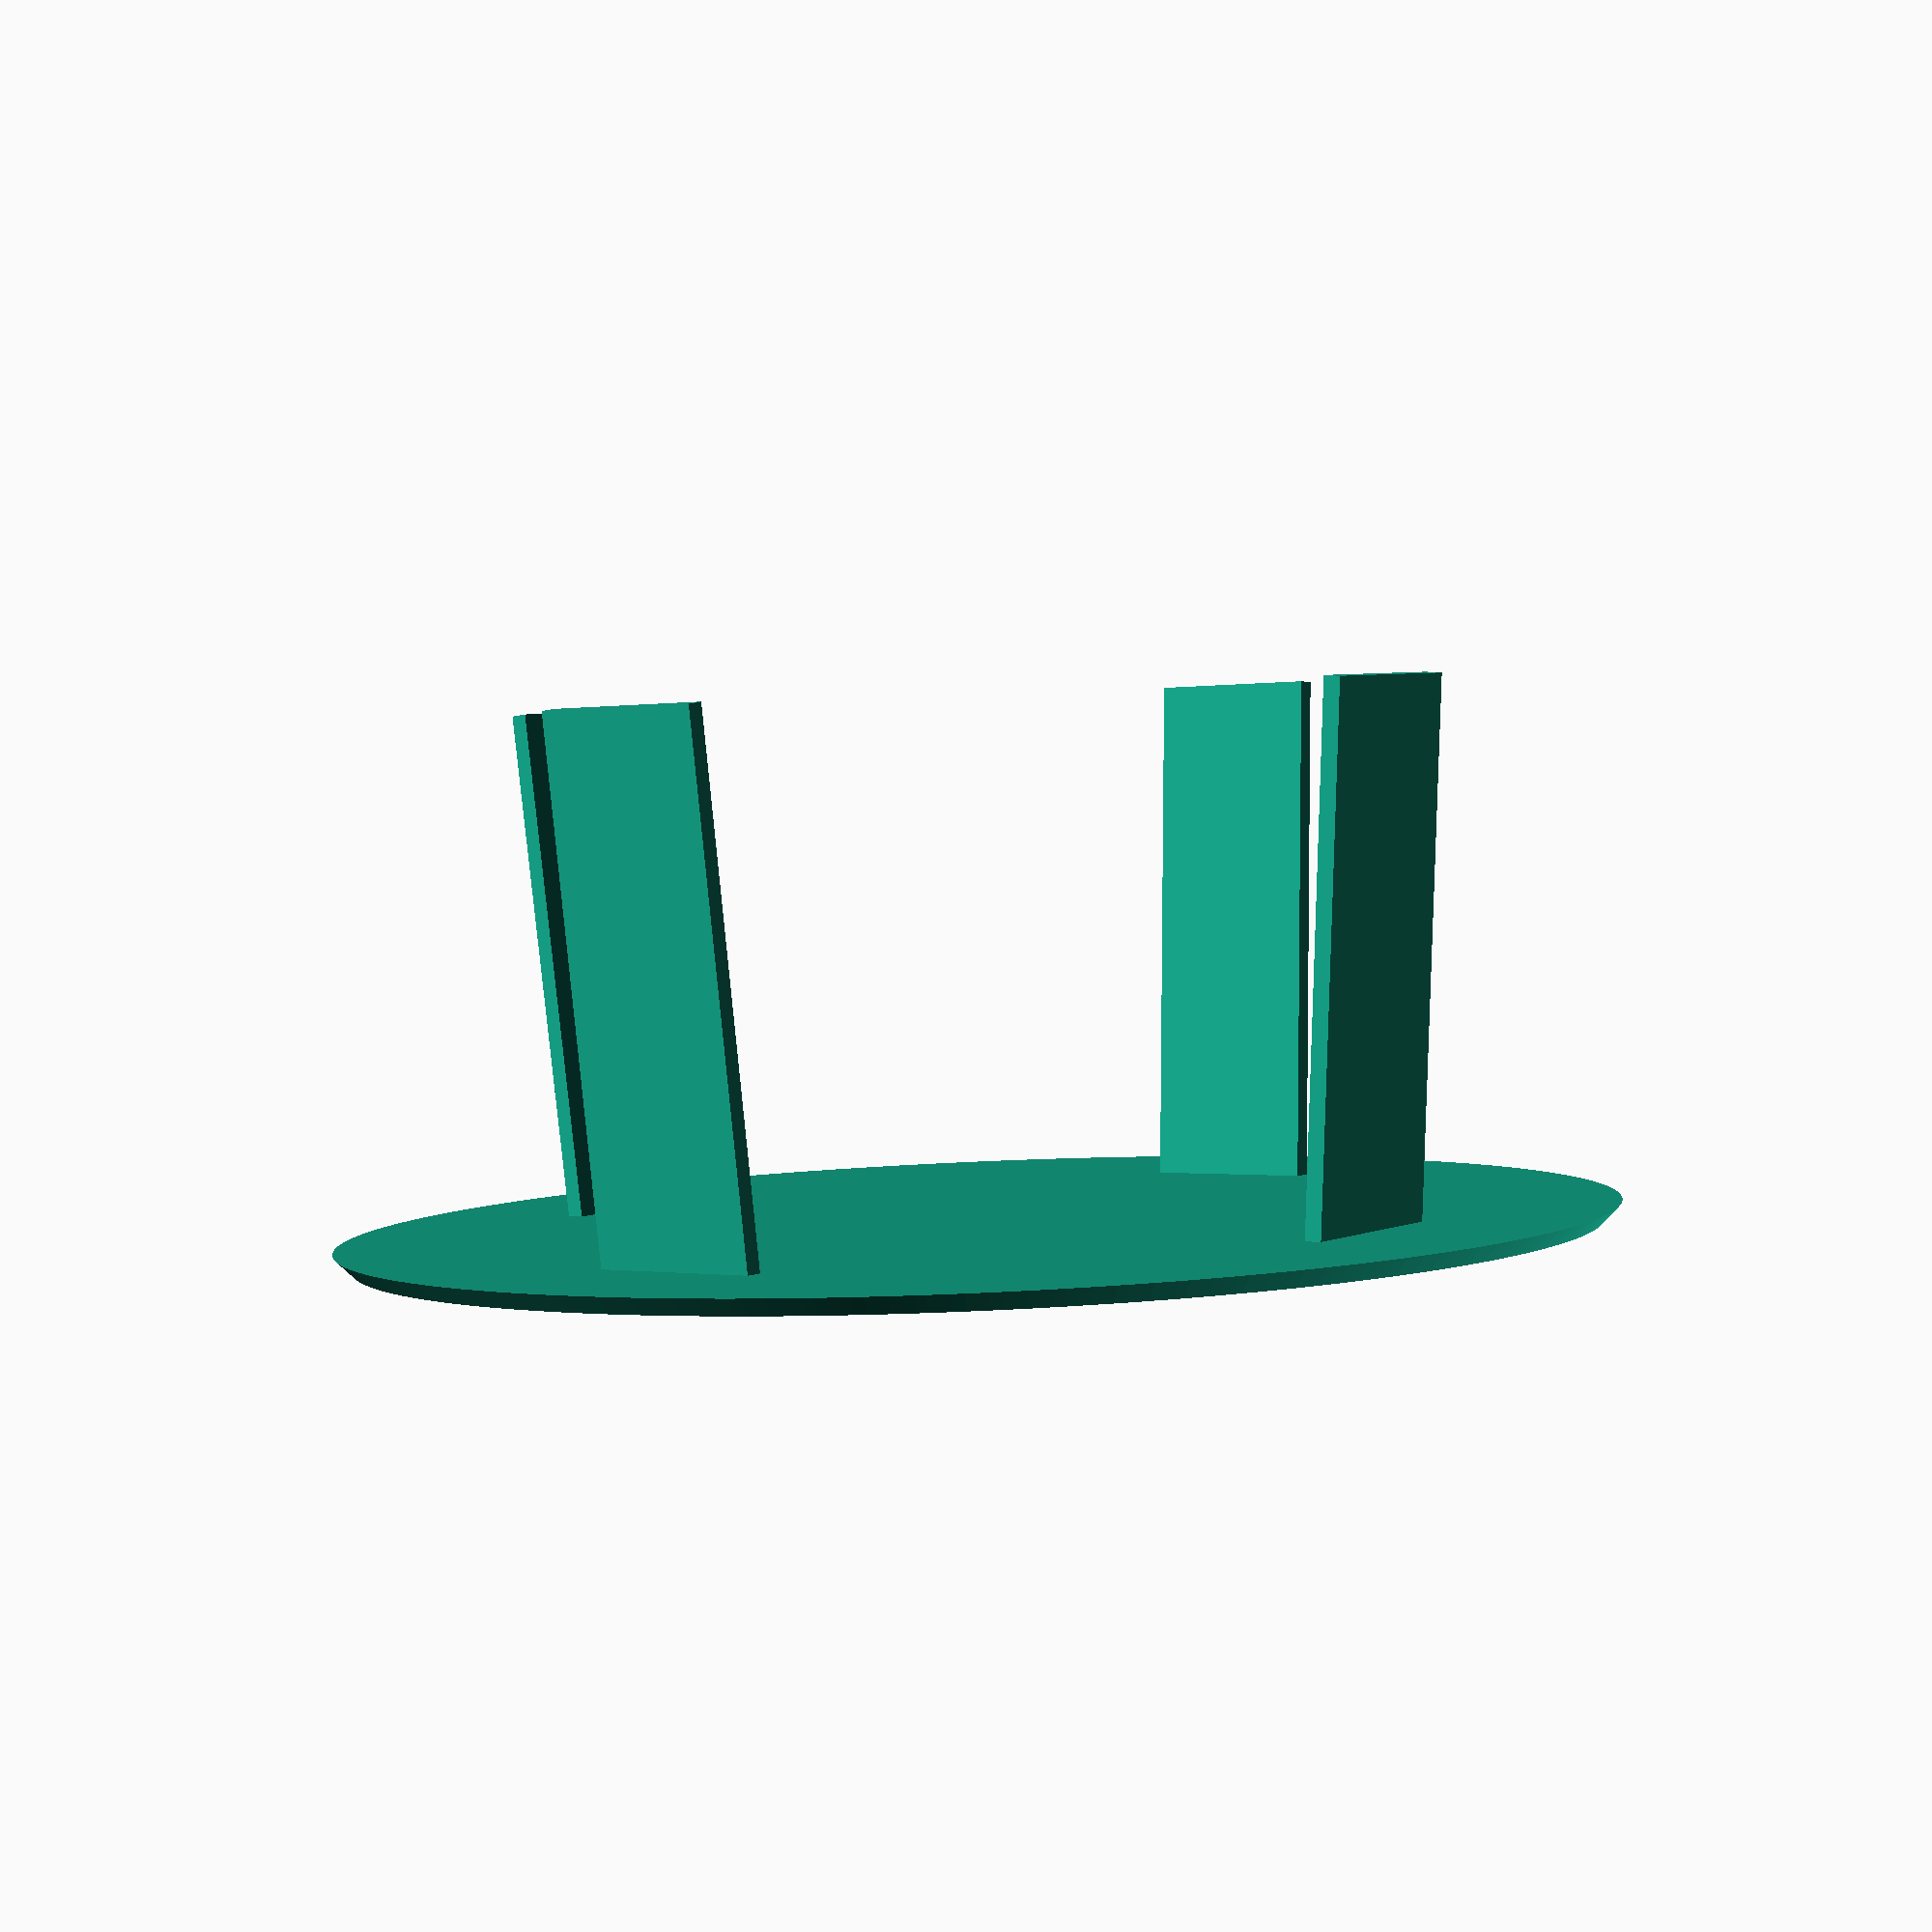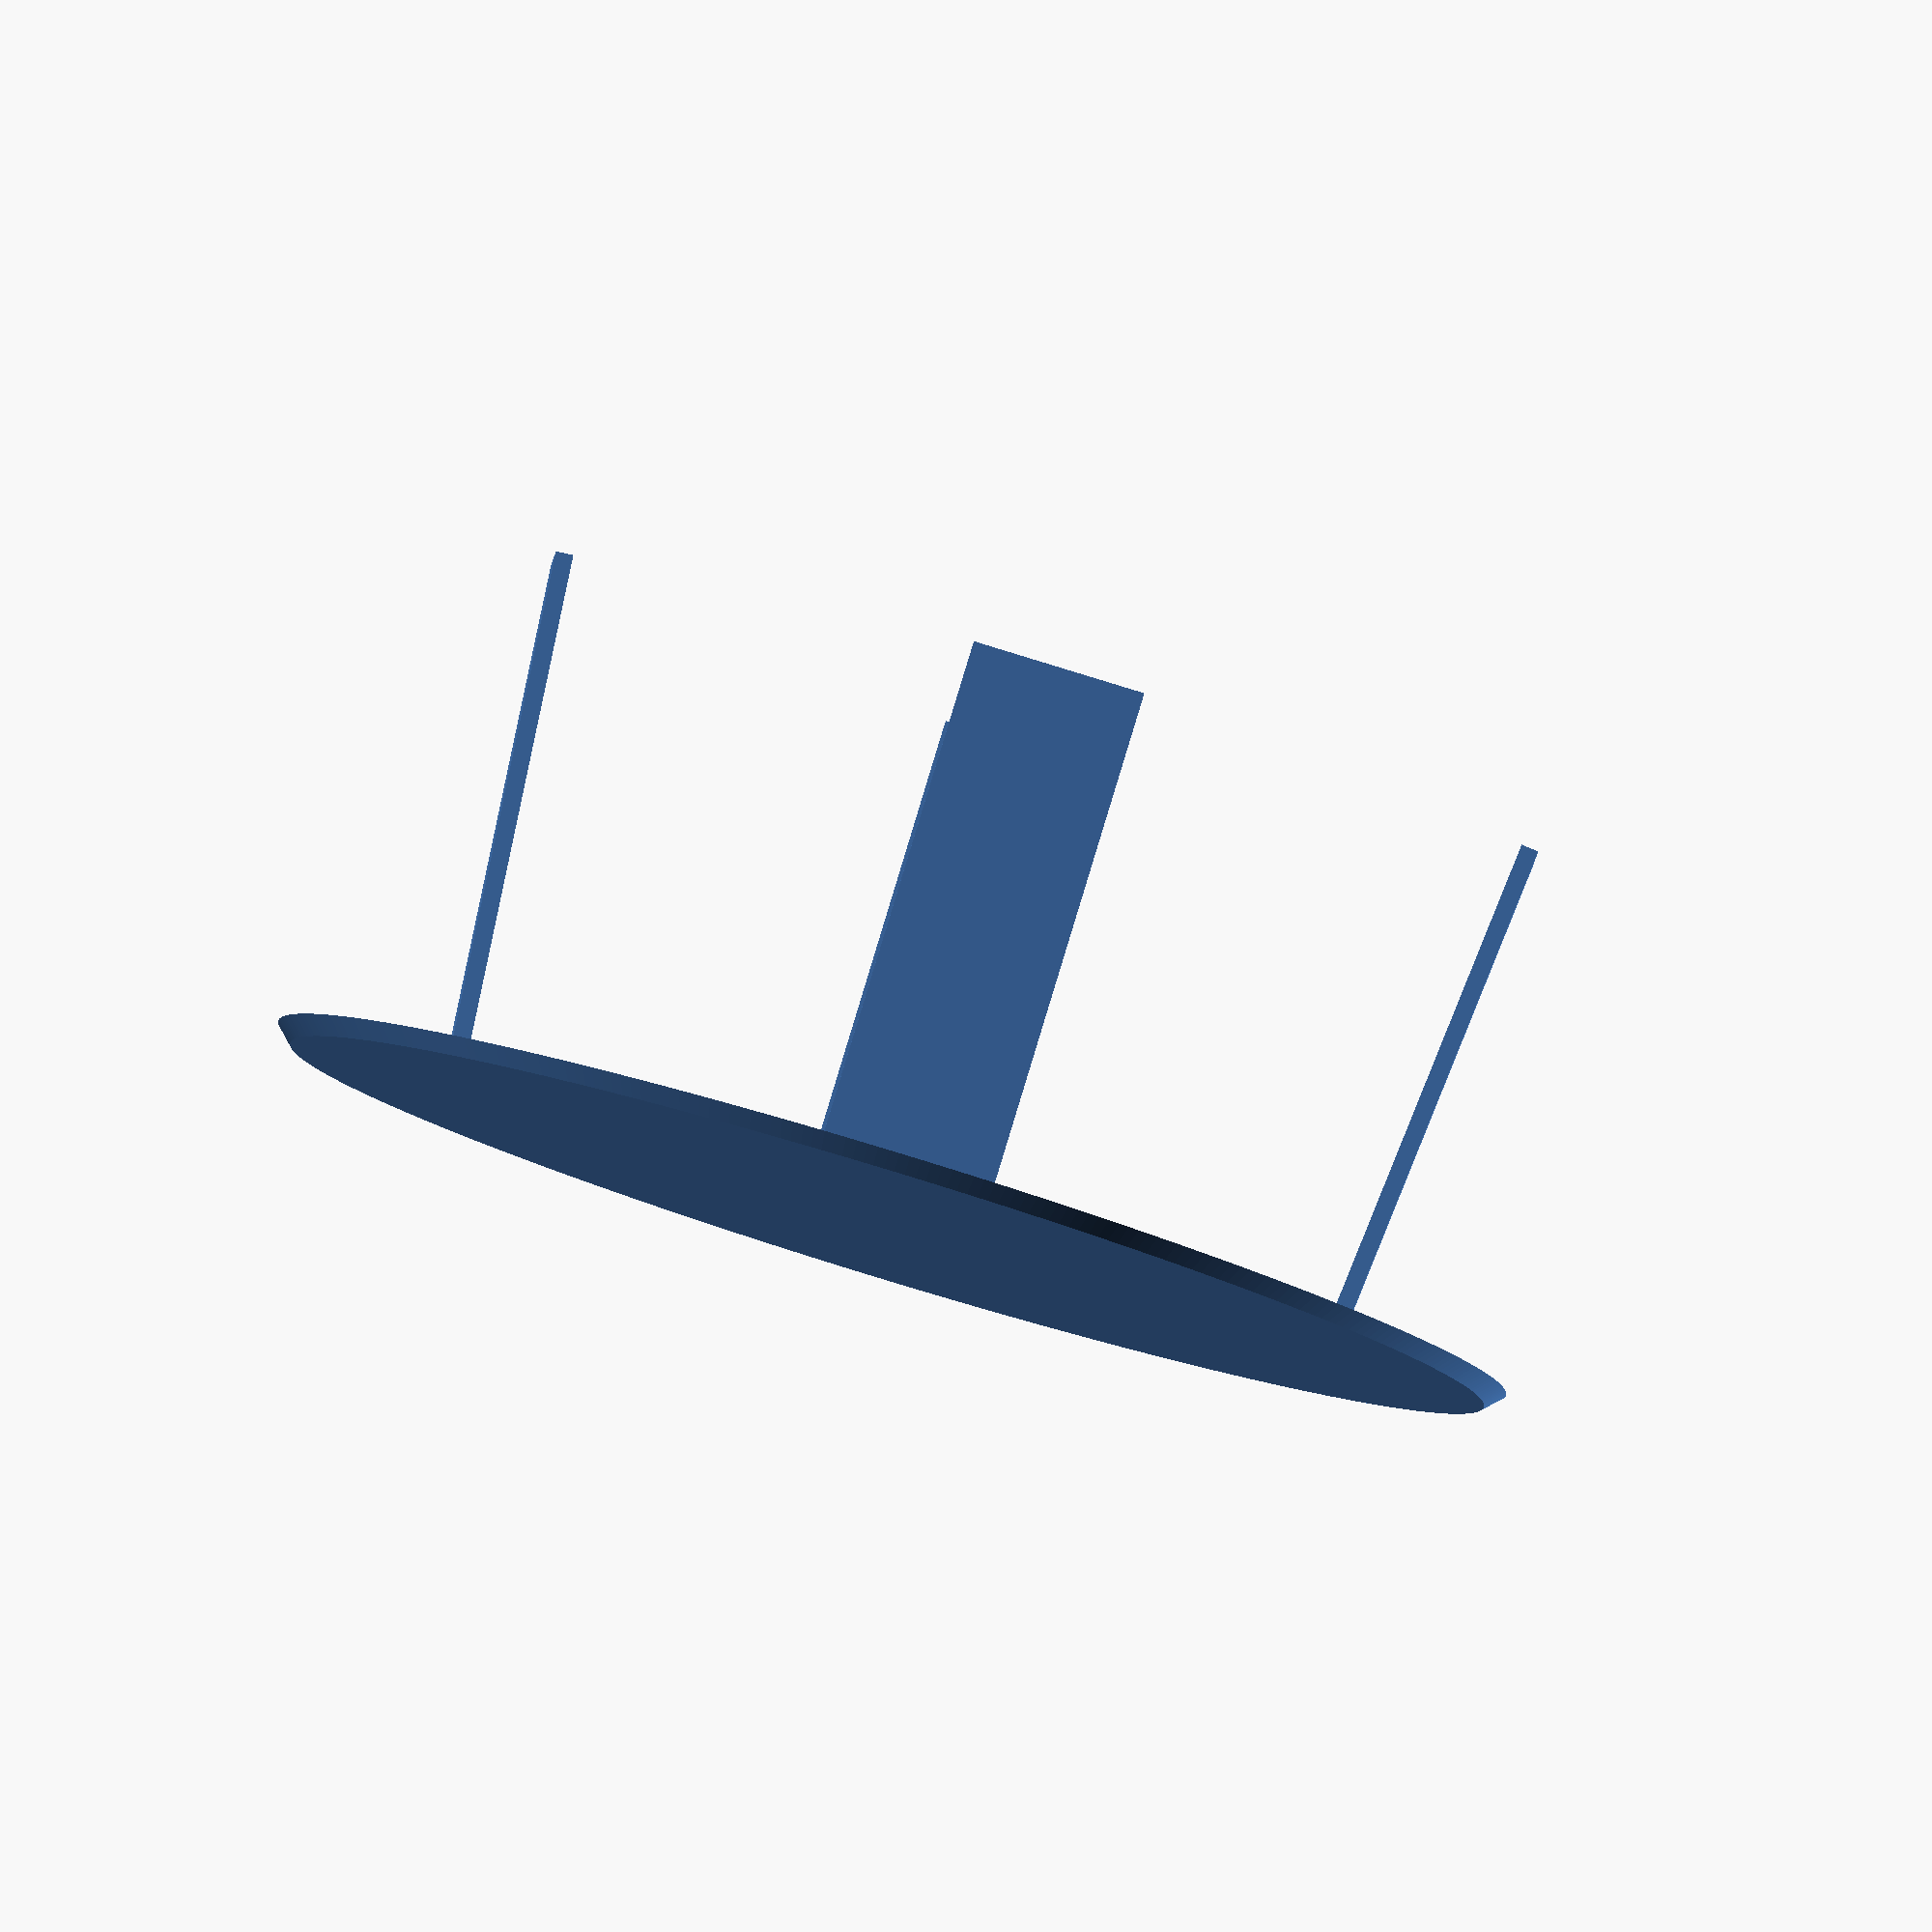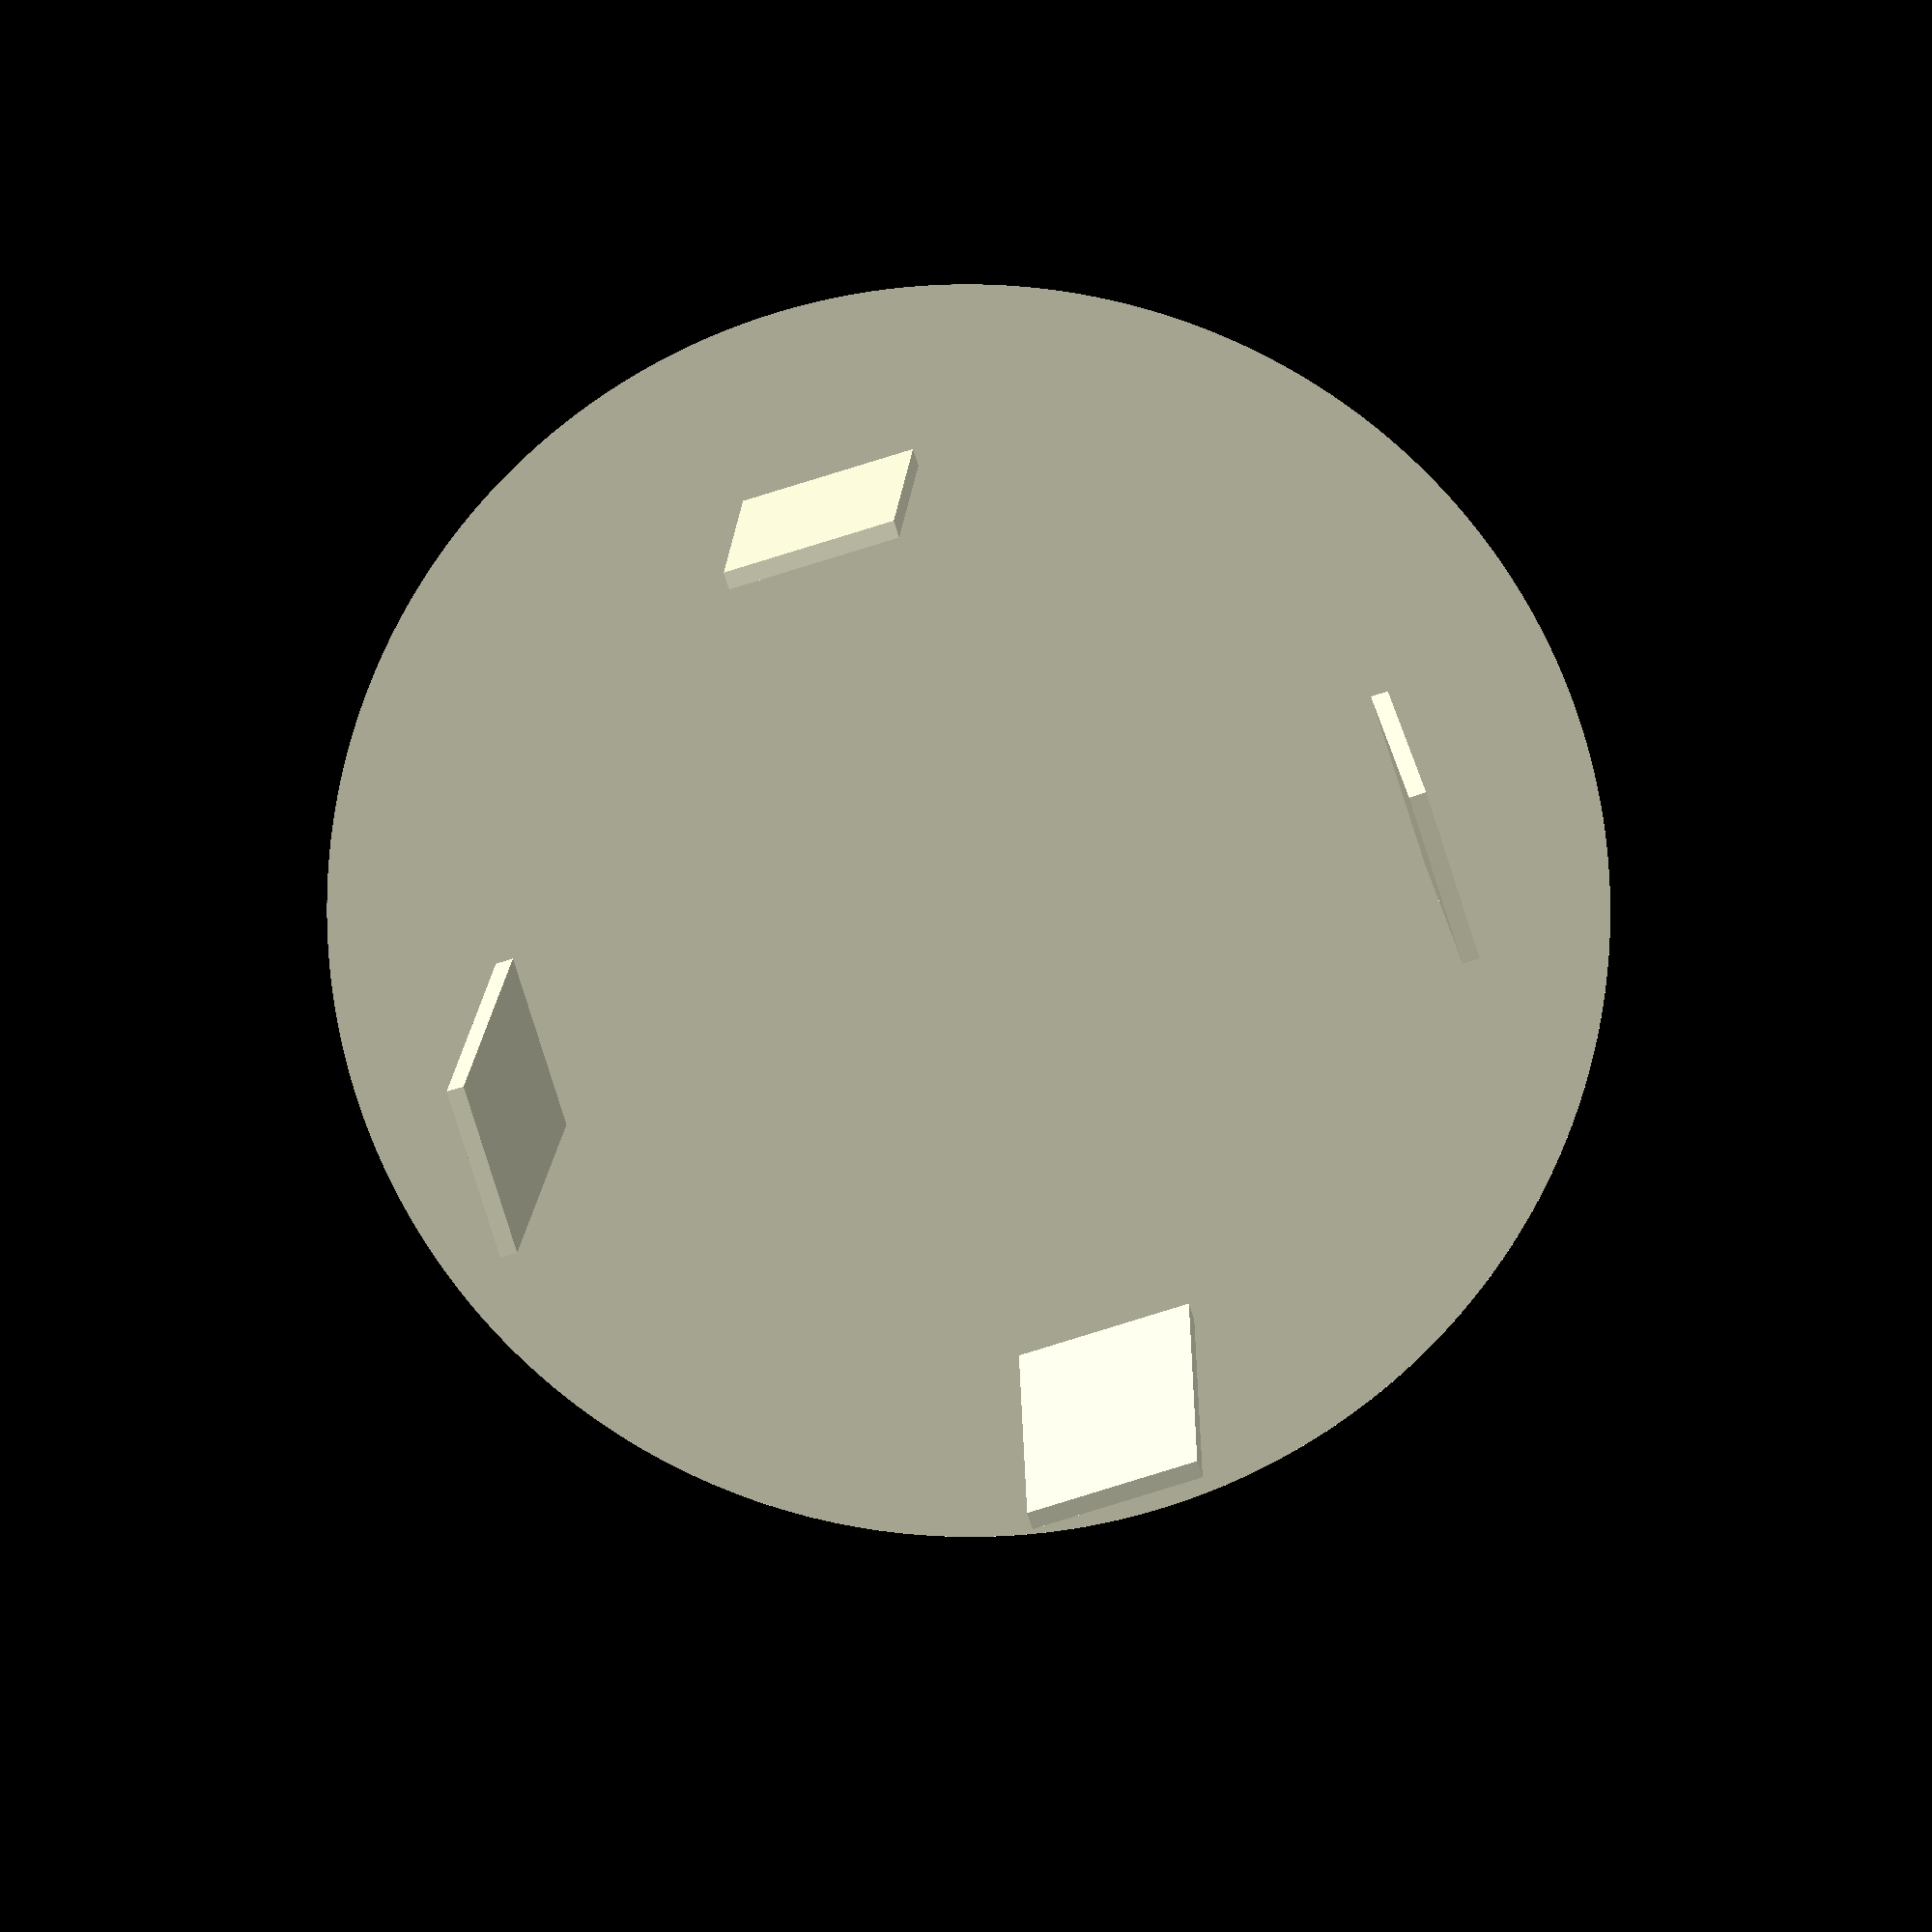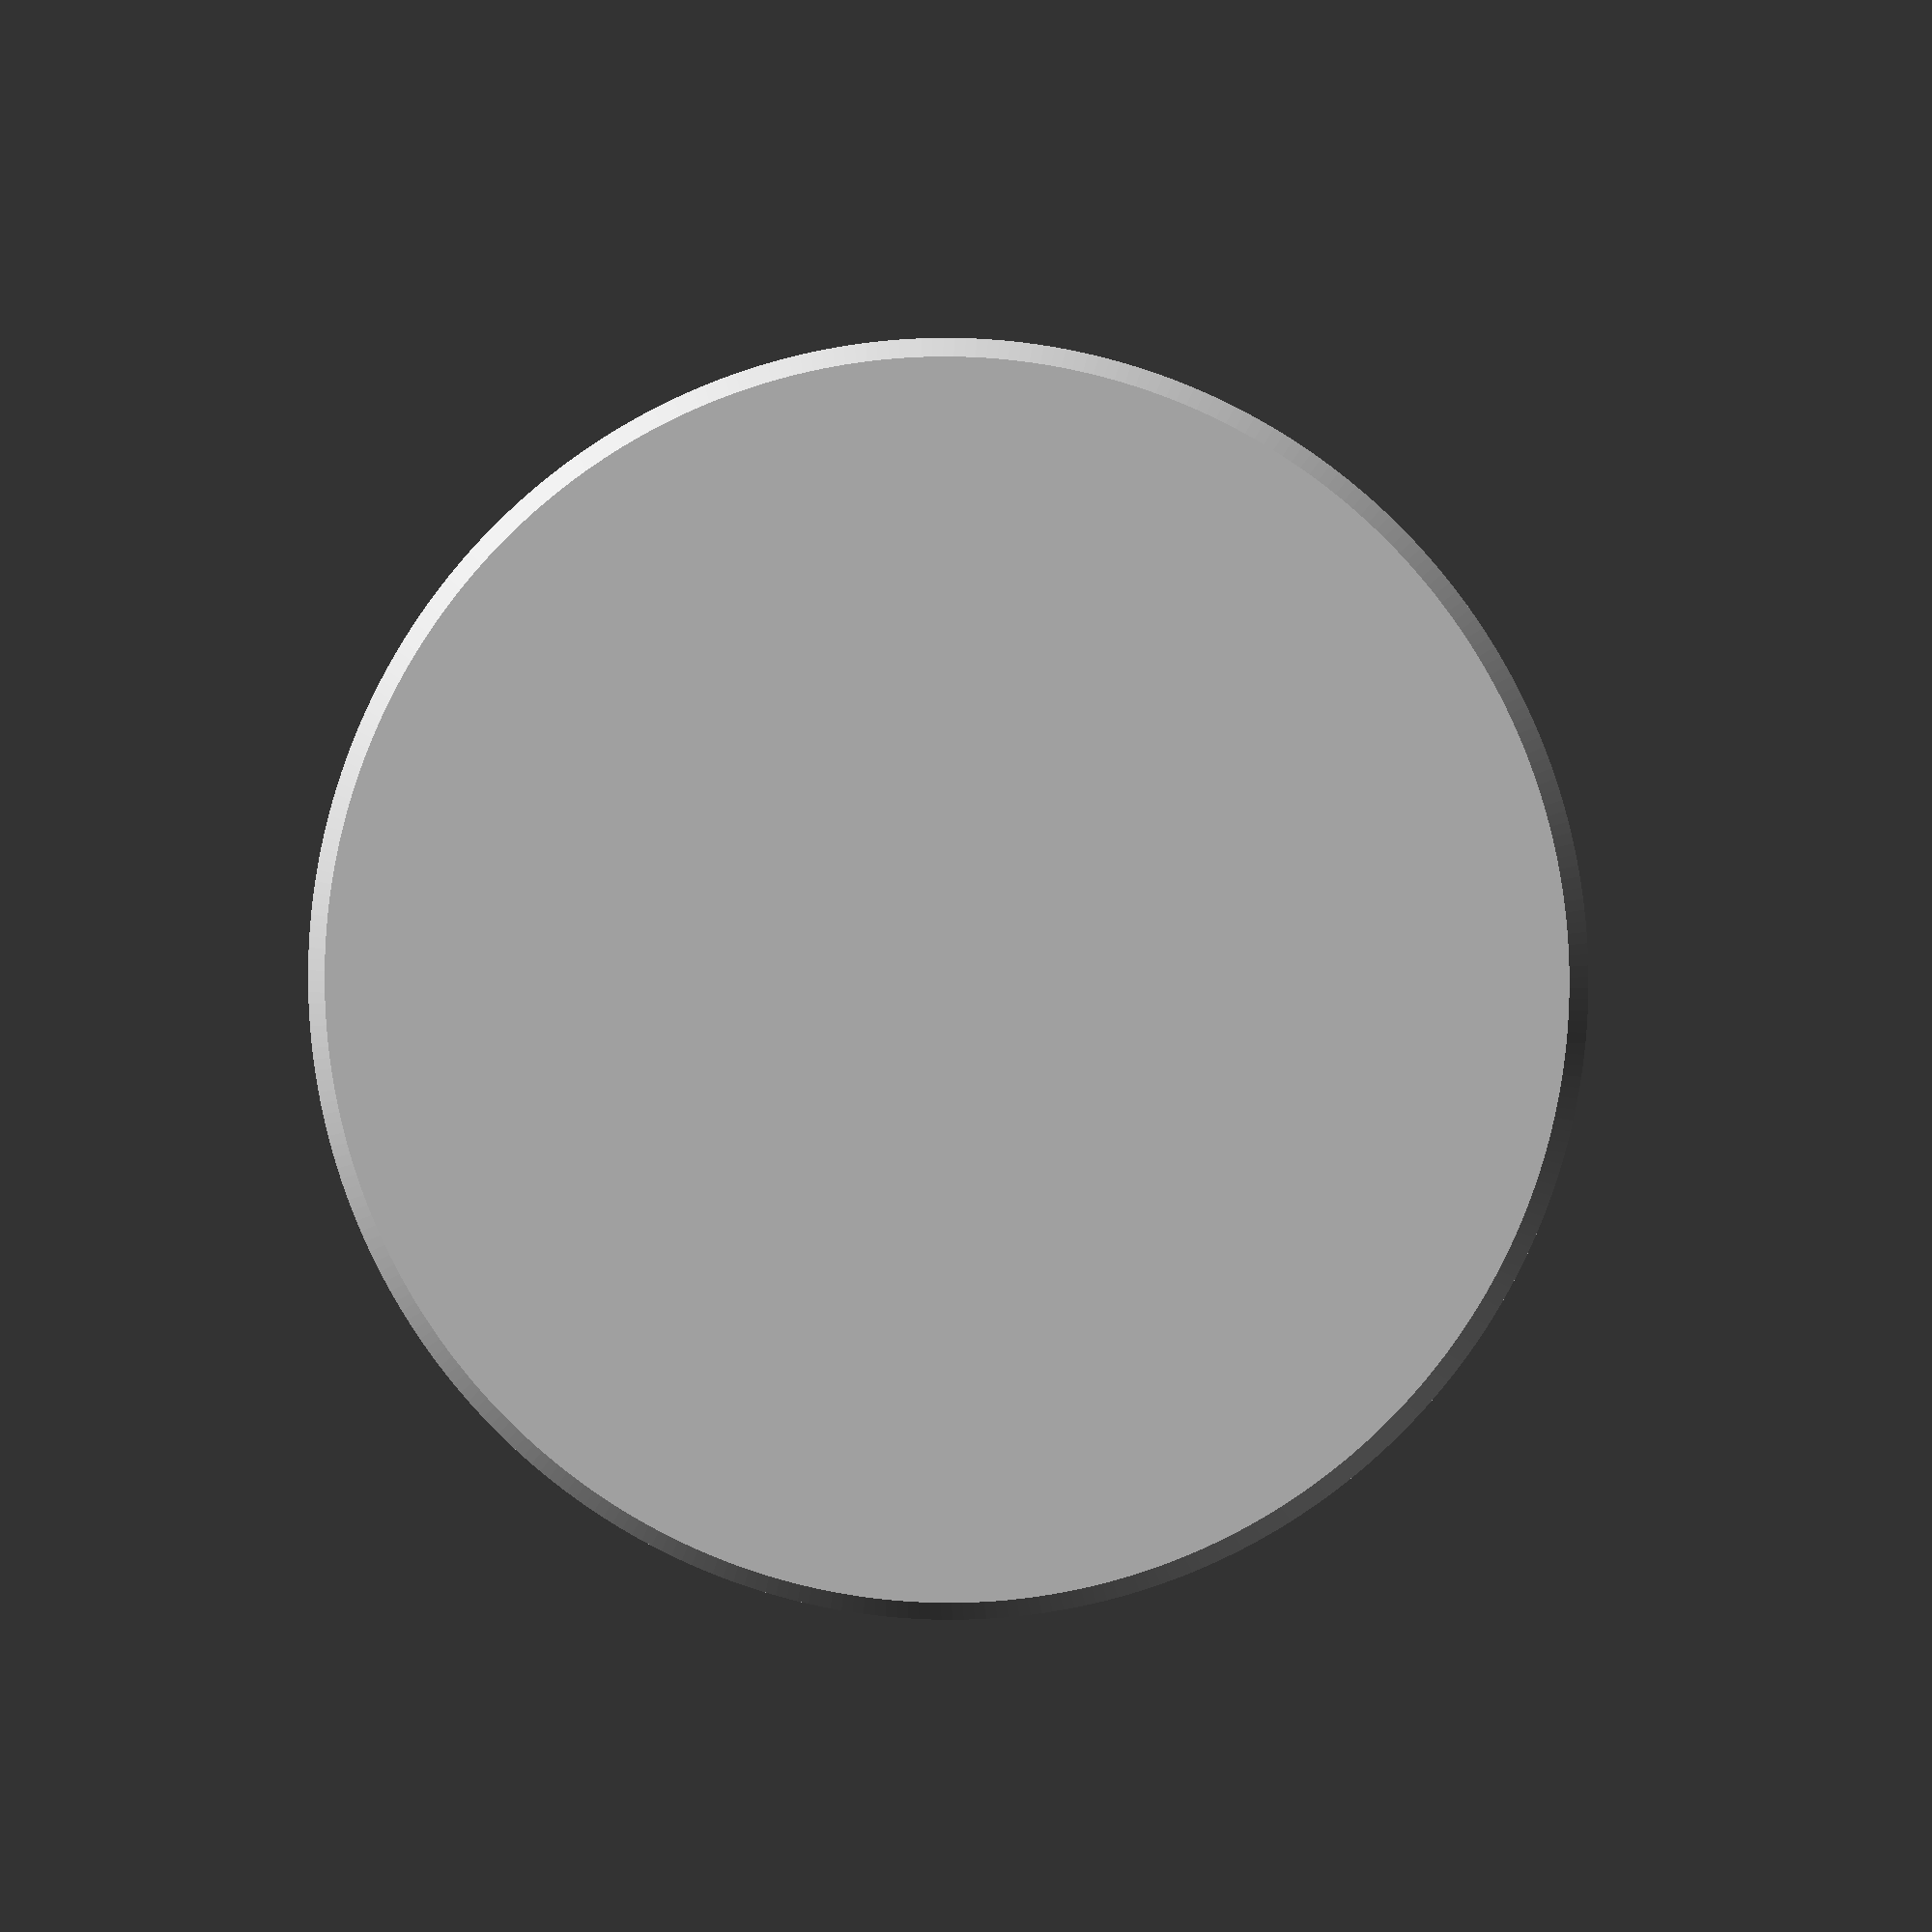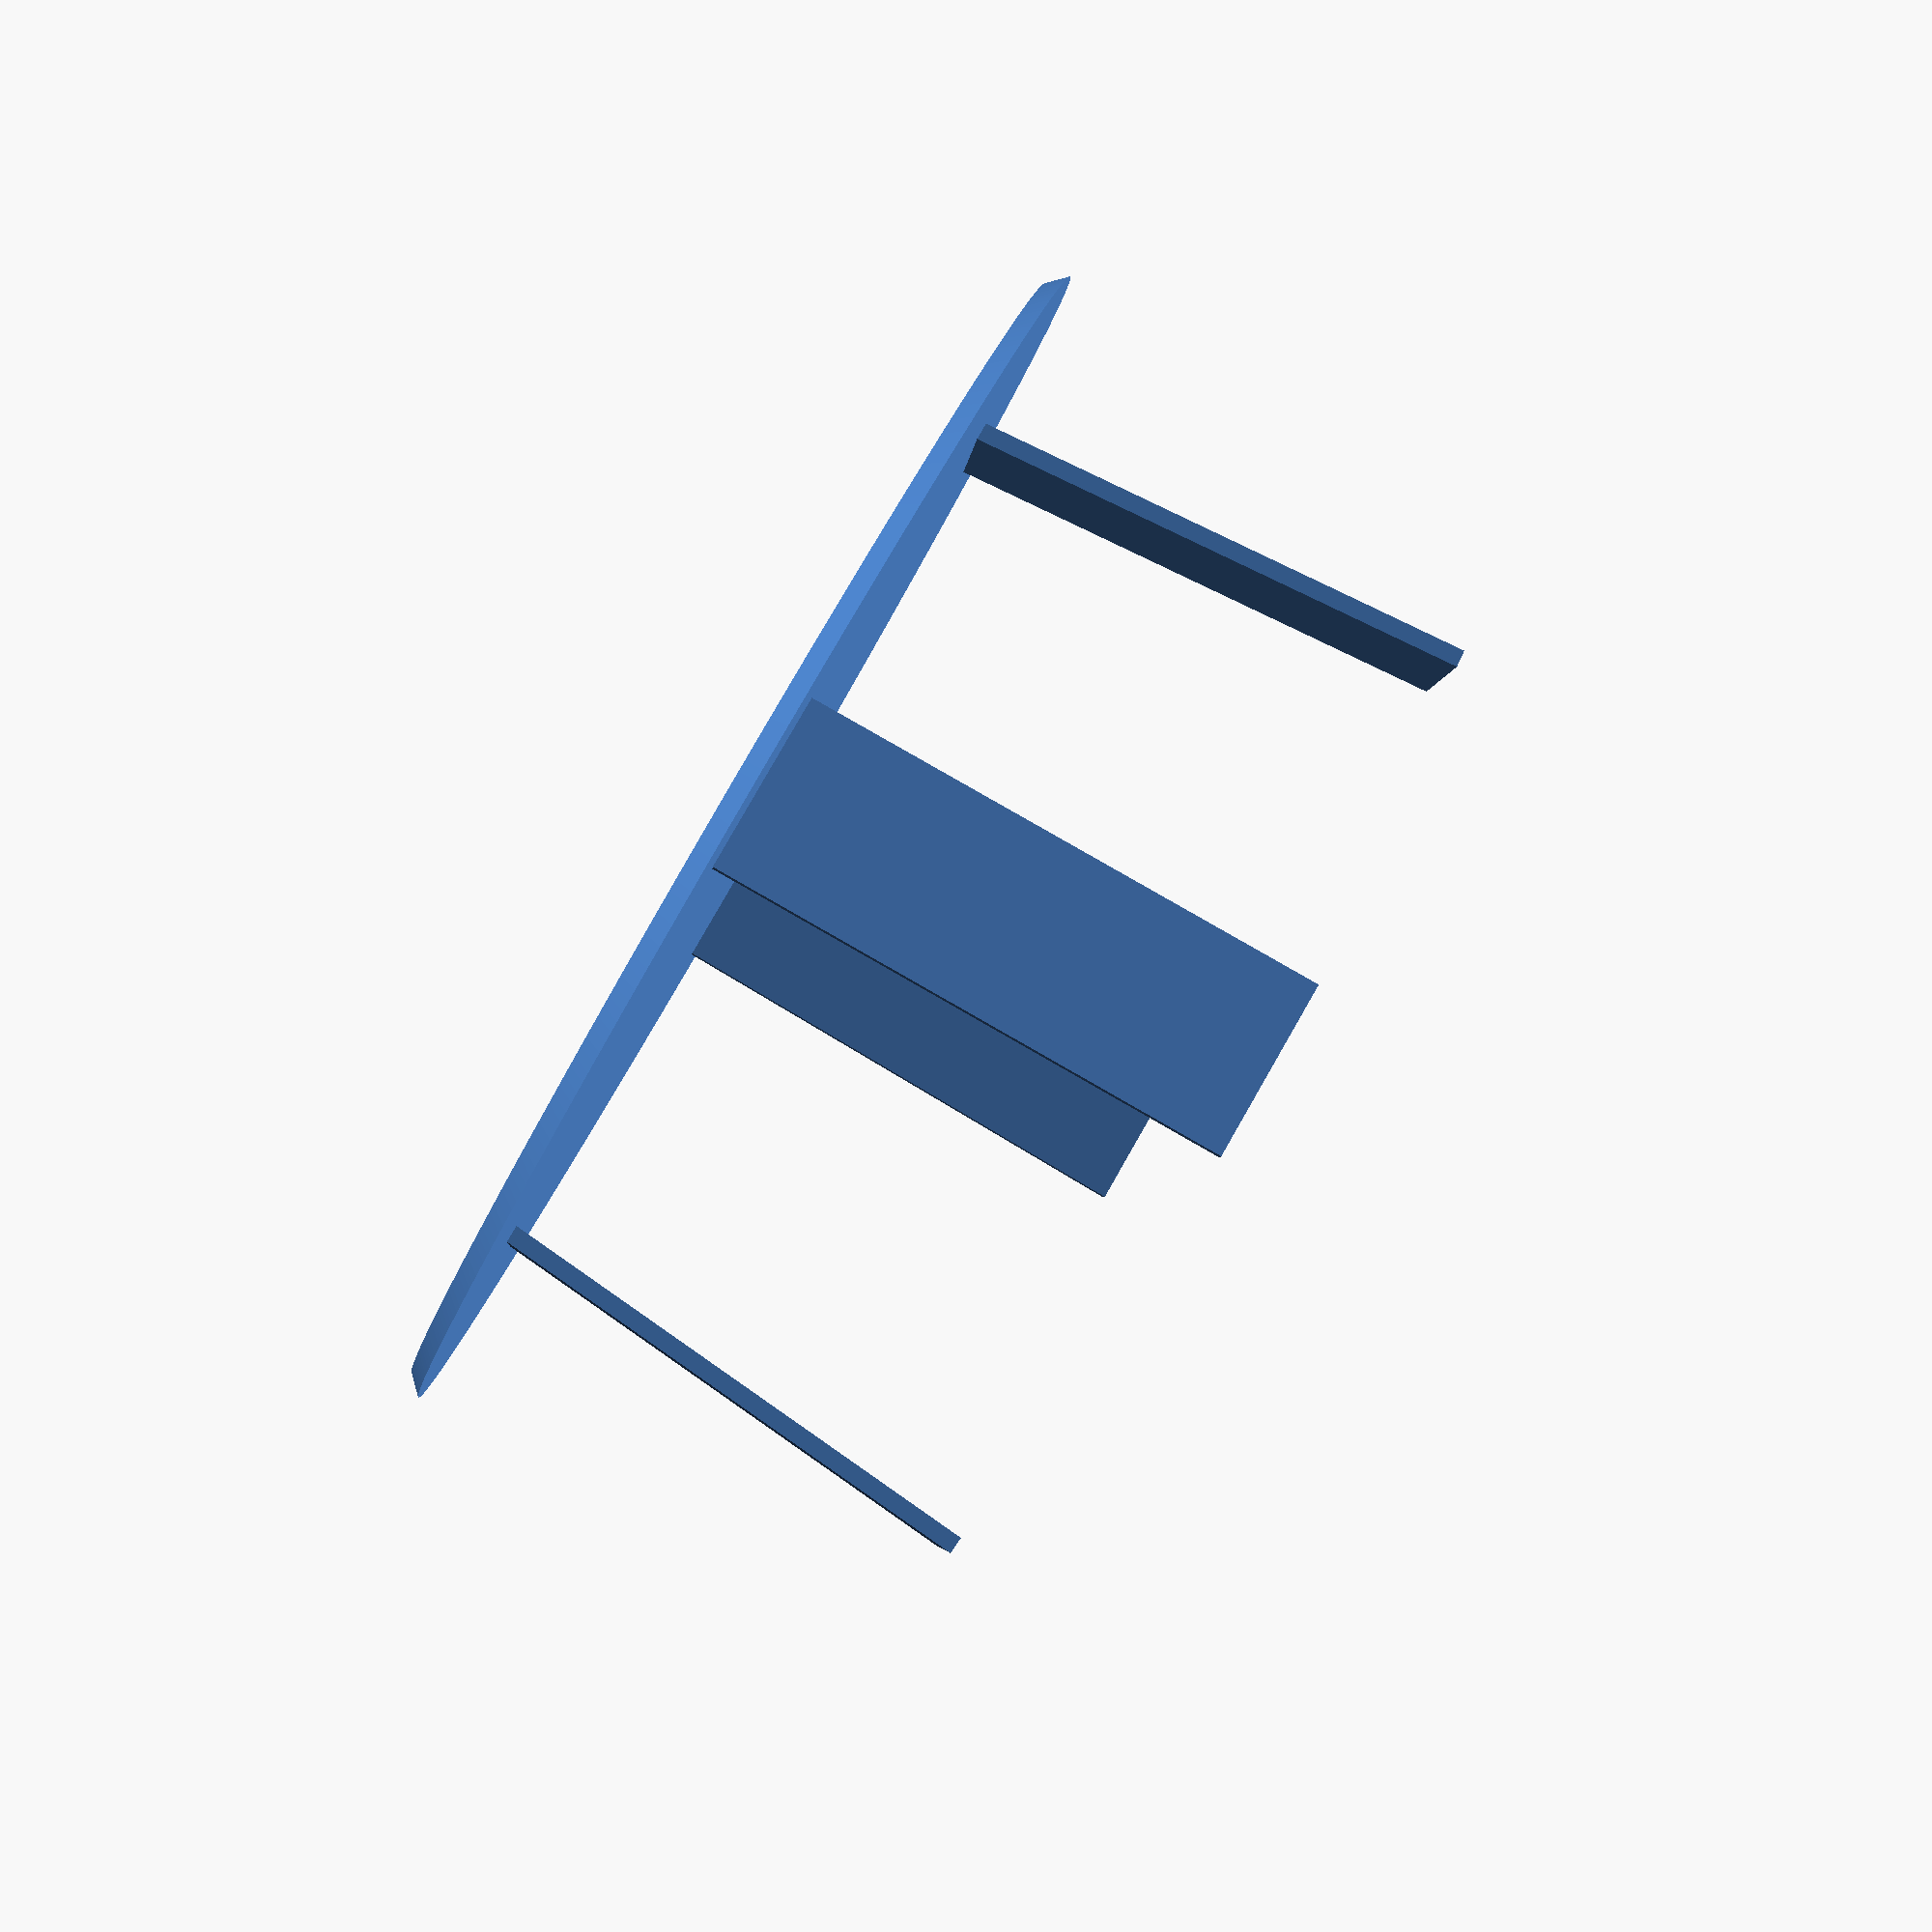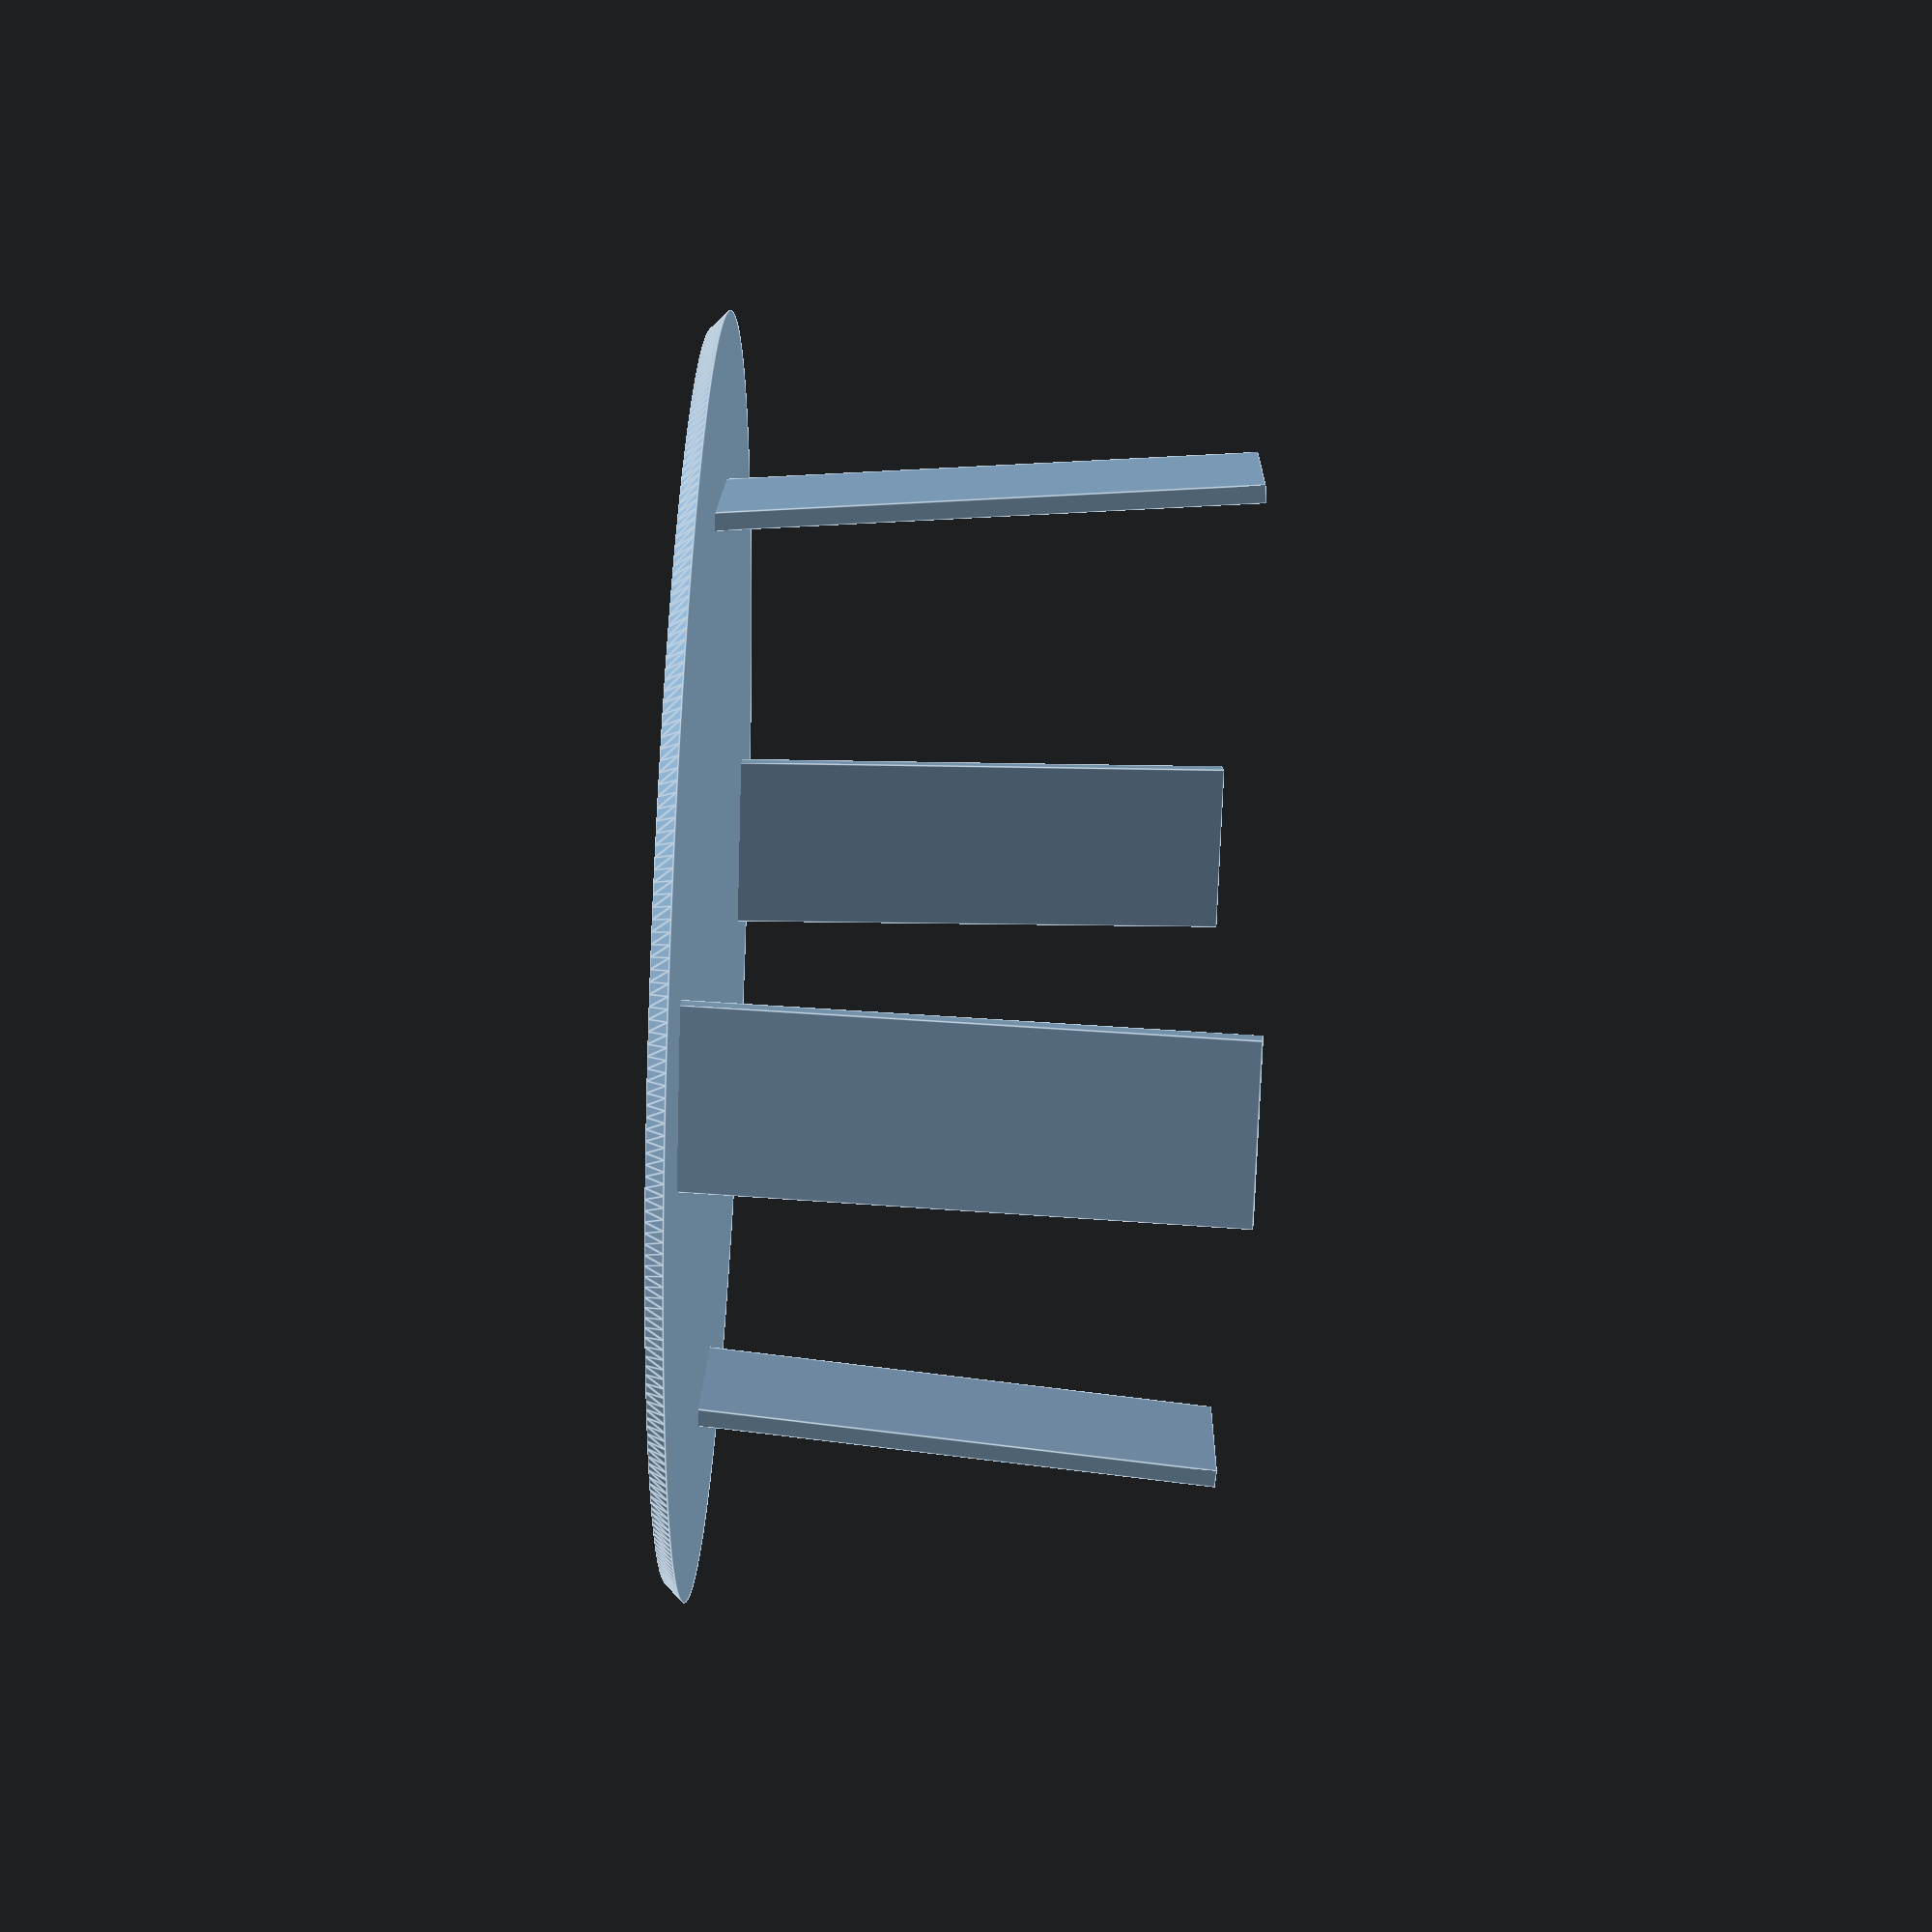
<openscad>

main_d = 72; // main cover diameter
hole_d = 60; // diameter of the hole that needs covering
clamp_depth = 30; // how far the clamps should reach into the whole
clamp_angle = 5; // angle of the clamps (in degrees)

$fn = 360;


cylinder(h=1, d1=main_d-2, d2=main_d);

translate([hole_d/2-3, 0, clamp_depth/2+0.5])
    rotate([0, clamp_angle, 0])
        cube([1, 10, clamp_depth], center=true);

translate([-hole_d/2+3, 0, clamp_depth/2+0.5])
    rotate([0, -clamp_angle, 0])
        cube([1, 10, clamp_depth], center=true);

rotate([0, 0, 90]) {
    translate([hole_d/2-3, 0, clamp_depth/2+0.5])
        rotate([0, clamp_angle, 0])
            cube([1, 10, clamp_depth], center=true);

    translate([-hole_d/2+3, 0, clamp_depth/2+0.5])
        rotate([0, -clamp_angle, 0])
            cube([1, 10, clamp_depth], center=true);
}
</openscad>
<views>
elev=87.2 azim=127.1 roll=2.5 proj=p view=solid
elev=275.1 azim=178.3 roll=196.9 proj=o view=solid
elev=347.4 azim=162.5 roll=0.6 proj=o view=solid
elev=357.1 azim=69.4 roll=184.0 proj=o view=solid
elev=87.2 azim=8.7 roll=239.8 proj=p view=wireframe
elev=98.9 azim=334.9 roll=267.9 proj=p view=edges
</views>
